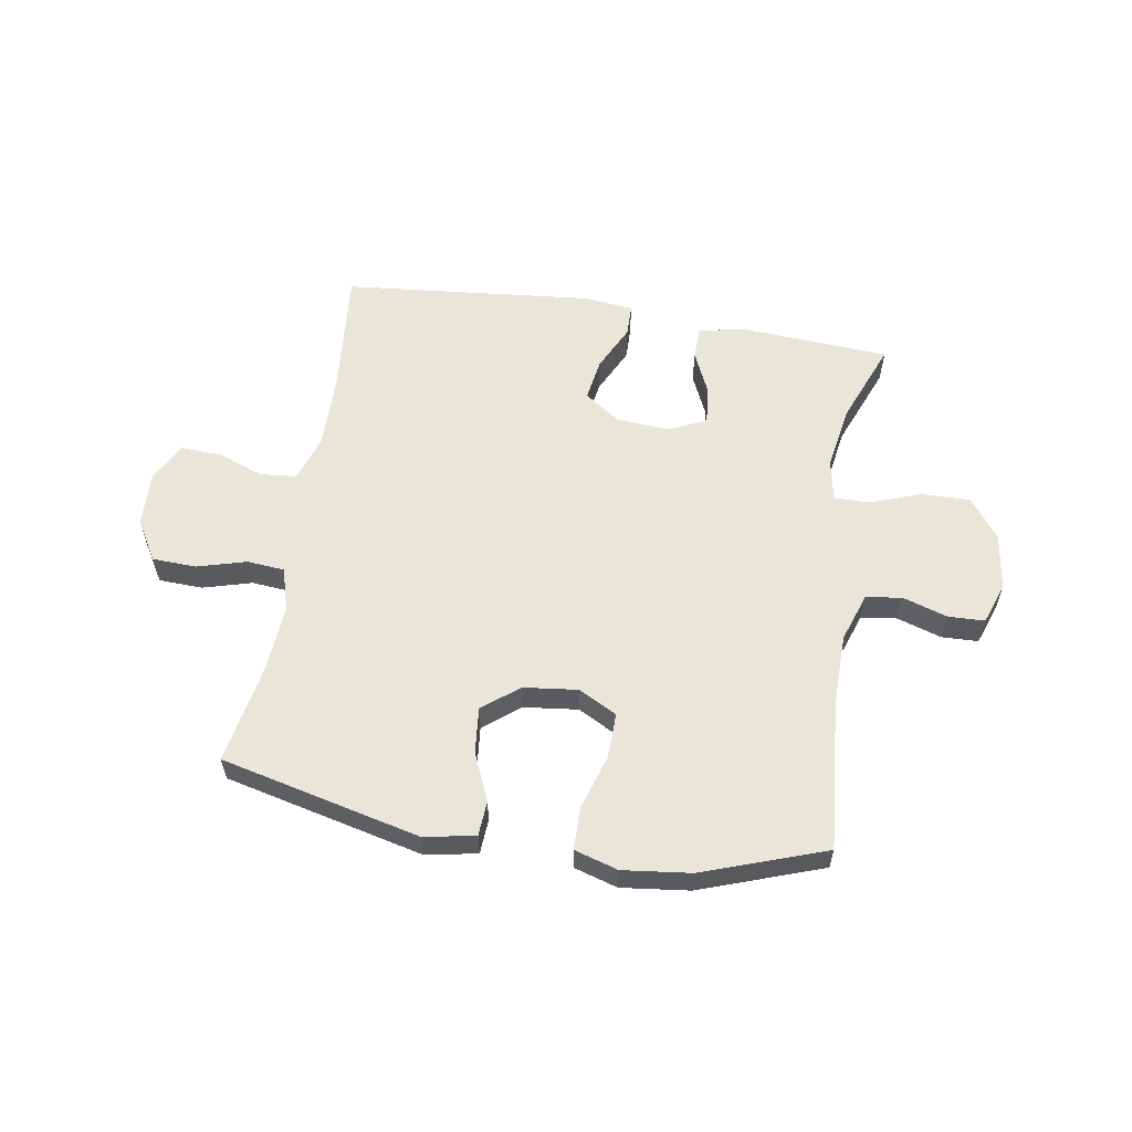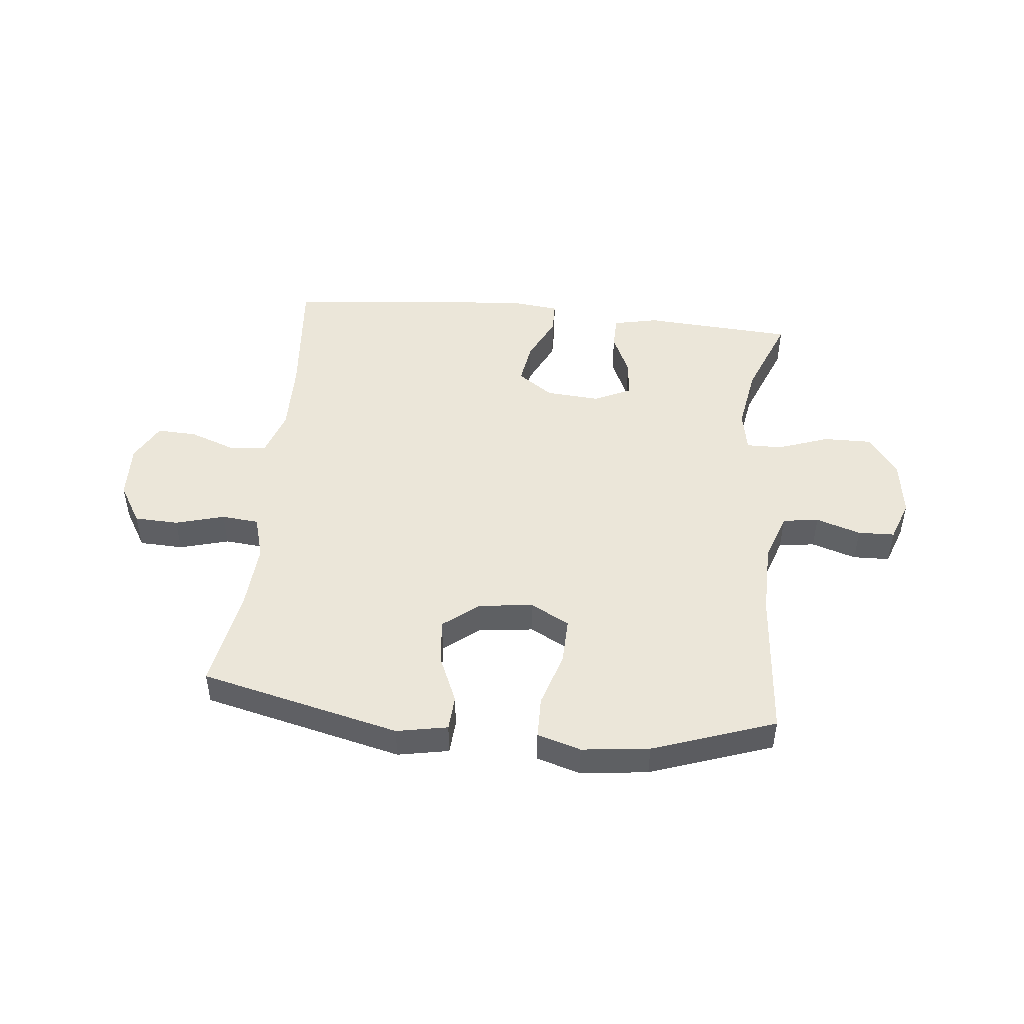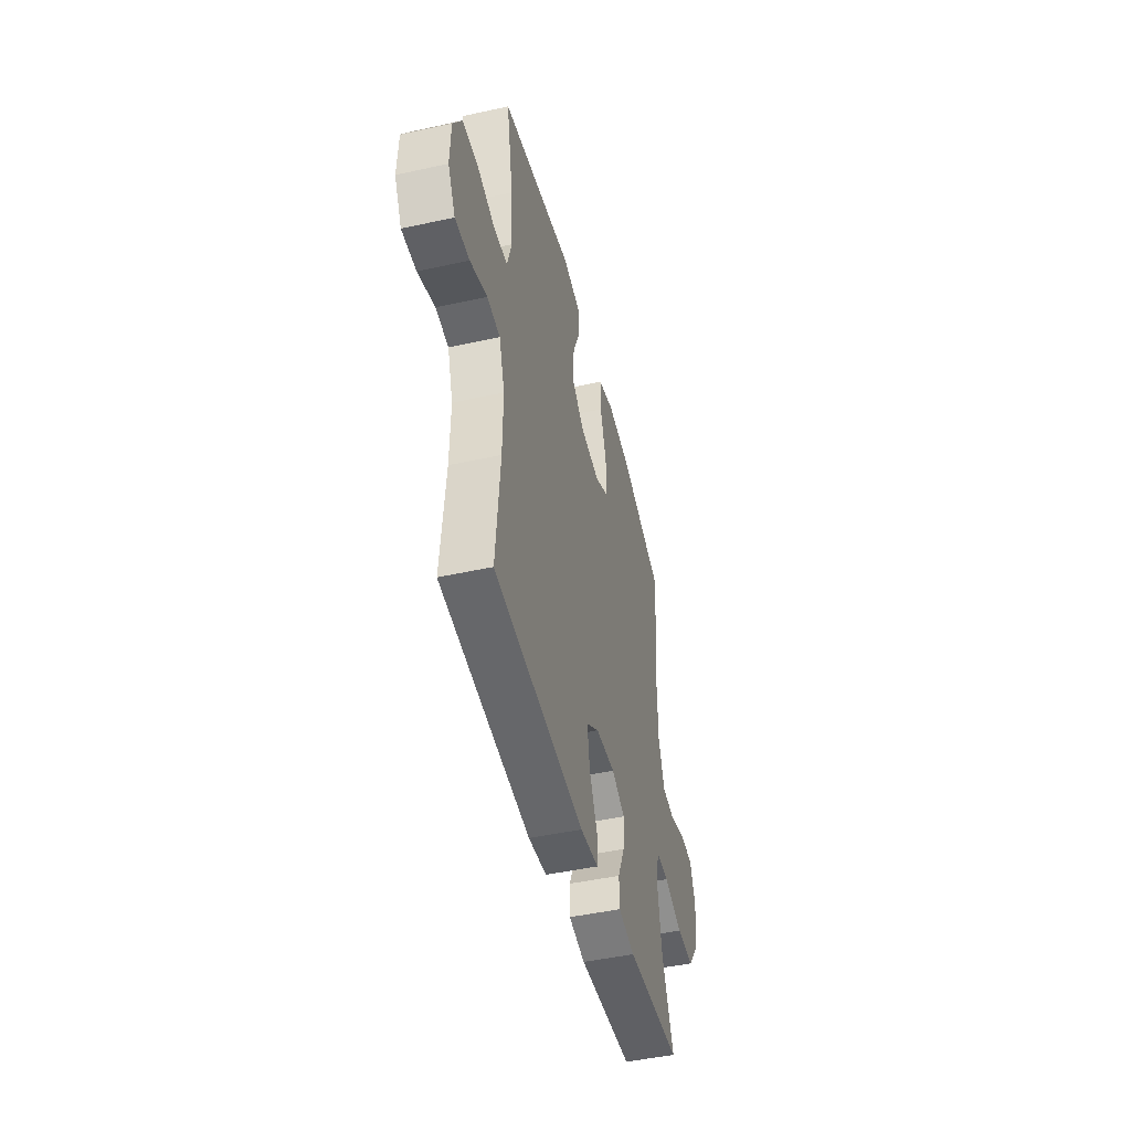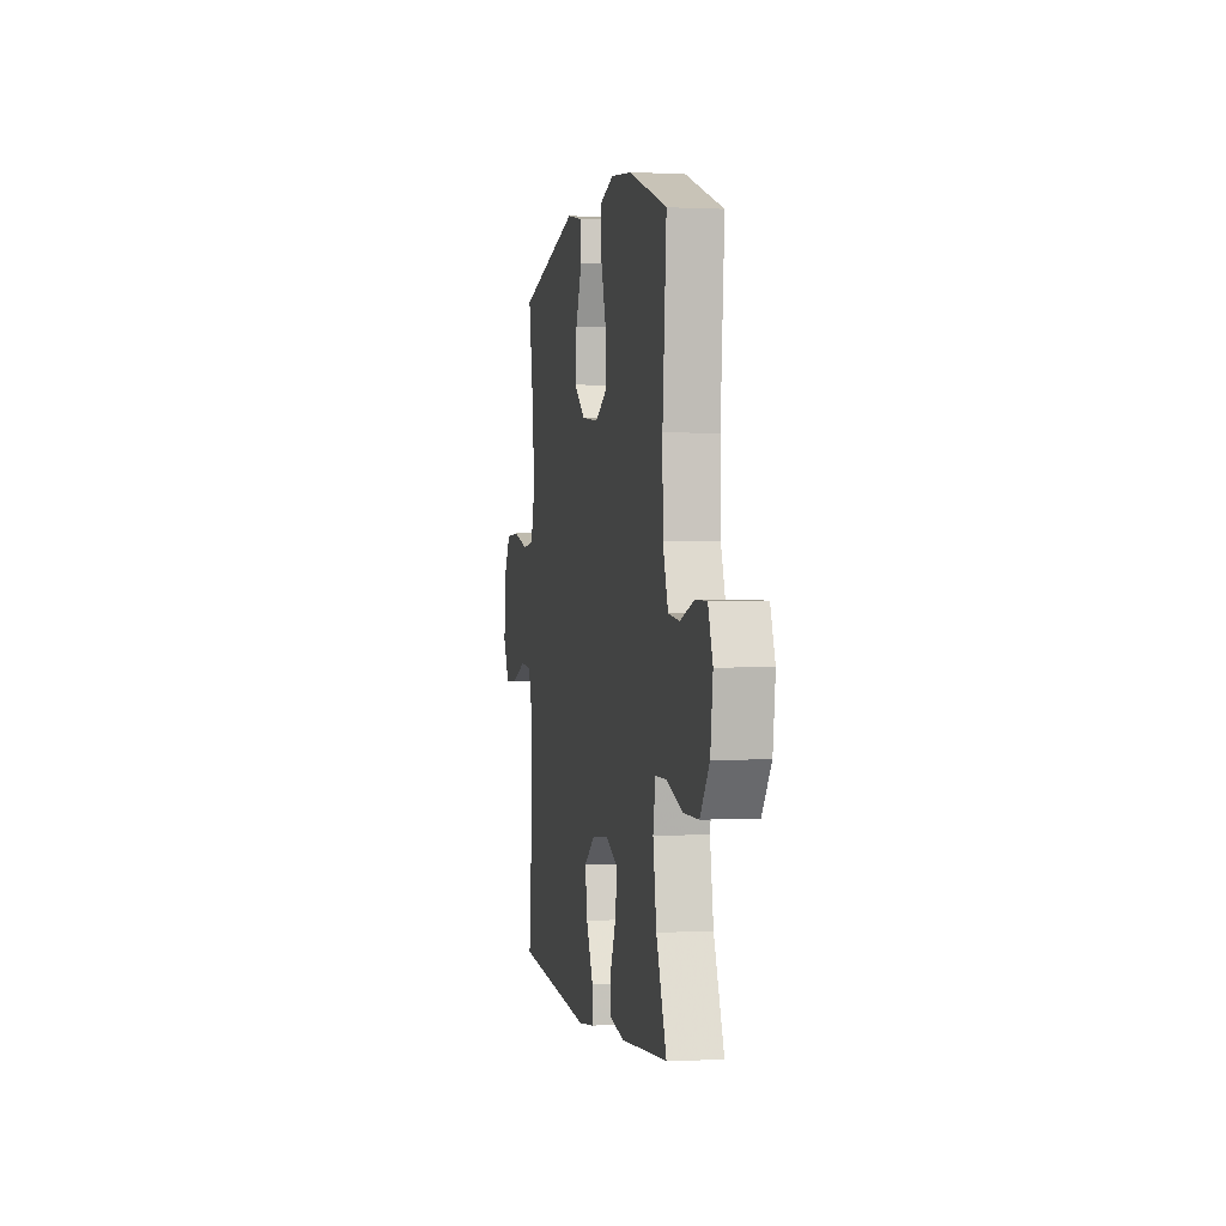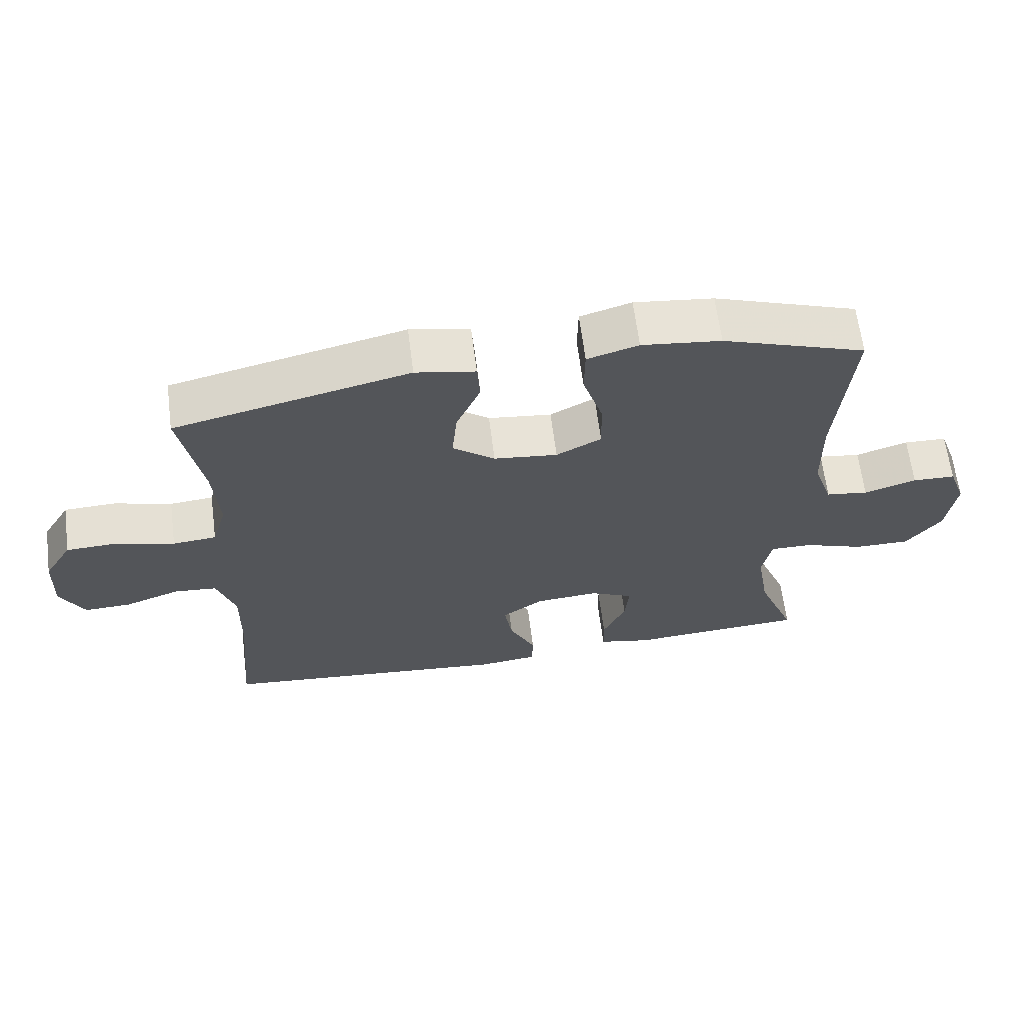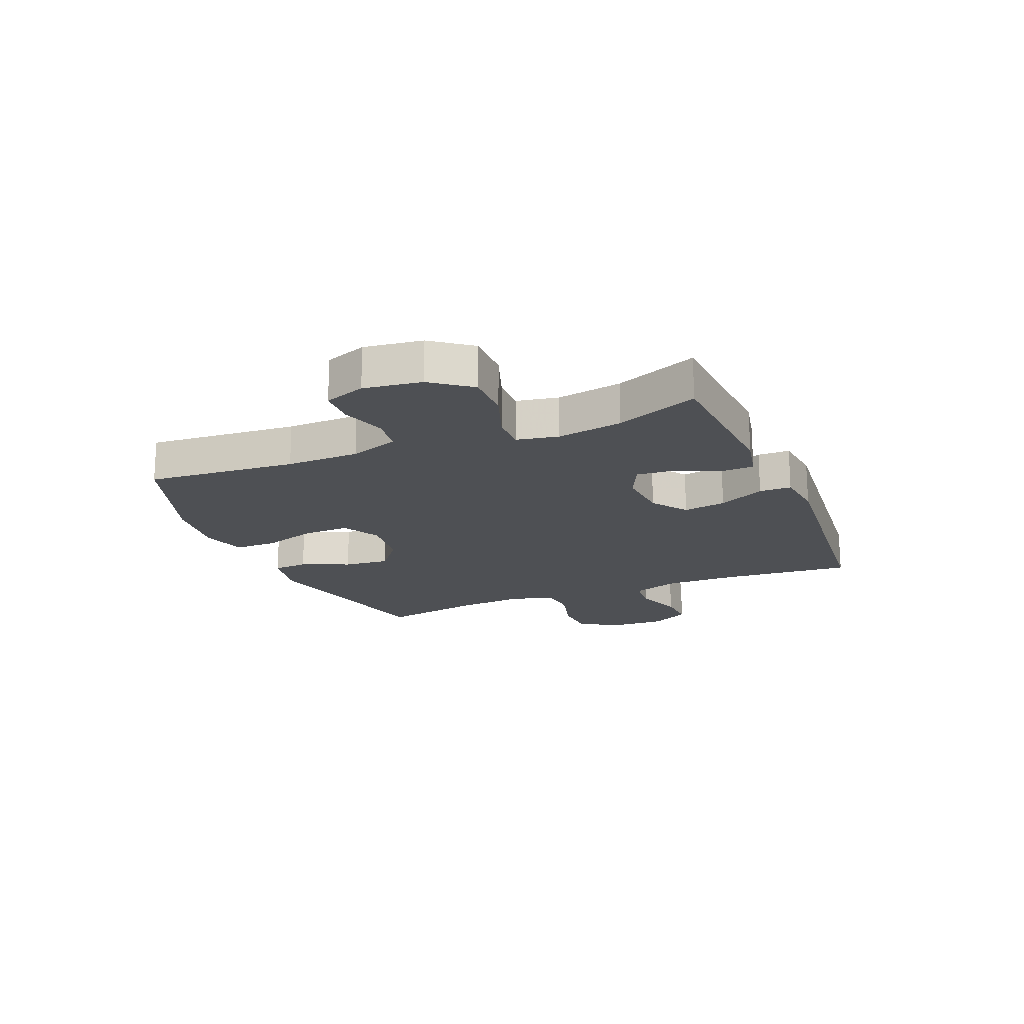
<metadata>
{"format":"obj","ext":"obj","renderer":"f3d","projection":"perspective","resolution":1024,"background":"white","views":[{"elev":58.2,"azim":9.2,"up":"+Y"},{"elev":47.5,"azim":5.9,"up":"+Y"},{"elev":-47.0,"azim":-76.0,"up":"+Z"},{"elev":0.2,"azim":79.0,"up":"+Z"},{"elev":64.4,"azim":-7.3,"up":"+Z"},{"elev":-18.5,"azim":112.6,"up":"+Y"}]}
</metadata>
<code>
v -0.5 0.07 -0.5
v -0.48 0.07 -0.273
v -0.478 0.07 -0.146
v -0.505 0.07 -0.063
v -0.568 0.07 -0.057
v -0.65 0.07 -0.087
v -0.72 0.07 -0.09
v -0.756 0.07 -0.023
v -0.752 0.07 0.075
v -0.71 0.07 0.145
v -0.633 0.07 0.148
v -0.547 0.07 0.124
v -0.482 0.07 0.13
v -0.46 0.07 0.206
v -0.468 0.07 0.322
v -0.5 0.07 0.5
v -0.151 0.07 0.583
v -0.062 0.07 0.566
v -0.058 0.07 0.505
v -0.094 0.07 0.421
v -0.102 0.07 0.341
v -0.039 0.07 0.291
v 0.056 0.07 0.28
v 0.123 0.07 0.316
v 0.121 0.07 0.397
v 0.091 0.07 0.493
v 0.092 0.07 0.566
v 0.168 0.07 0.589
v 0.286 0.07 0.575
v 0.5 0.07 0.5
v 0.478 0.07 0.238
v 0.48 0.07 0.11
v 0.509 0.07 0.025
v 0.572 0.07 0.016
v 0.65 0.07 0.041
v 0.714 0.07 0.039
v 0.74 0.07 -0.033
v 0.726 0.07 -0.134
v 0.674 0.07 -0.203
v 0.59 0.07 -0.202
v 0.501 0.07 -0.17
v 0.438 0.07 -0.169
v 0.424 0.07 -0.242
v 0.443 0.07 -0.356
v 0.5 0.07 -0.5
v 0.236 0.07 -0.517
v 0.157 0.07 -0.5
v 0.156 0.07 -0.442
v 0.19 0.07 -0.366
v 0.196 0.07 -0.3
v 0.131 0.07 -0.269
v 0.037 0.07 -0.276
v -0.025 0.07 -0.32
v -0.013 0.07 -0.395
v 0.026 0.07 -0.476
v 0.025 0.07 -0.532
v -0.063 0.07 -0.542
v -0.5 0 -0.5
v -0.48 0 -0.273
v -0.478 0 -0.146
v -0.505 0 -0.063
v -0.568 0 -0.057
v -0.65 0 -0.087
v -0.72 0 -0.09
v -0.756 0 -0.023
v -0.752 0 0.075
v -0.71 0 0.145
v -0.633 0 0.148
v -0.547 0 0.124
v -0.482 0 0.13
v -0.46 0 0.206
v -0.468 0 0.322
v -0.5 0 0.5
v -0.151 0 0.583
v -0.062 0 0.566
v -0.058 0 0.505
v -0.094 0 0.421
v -0.102 0 0.341
v -0.039 0 0.291
v 0.056 0 0.28
v 0.123 0 0.316
v 0.121 0 0.397
v 0.091 0 0.493
v 0.092 0 0.566
v 0.168 0 0.589
v 0.286 0 0.575
v 0.5 0 0.5
v 0.478 0 0.238
v 0.48 0 0.11
v 0.509 0 0.025
v 0.572 0 0.016
v 0.65 0 0.041
v 0.714 0 0.039
v 0.74 0 -0.033
v 0.726 0 -0.134
v 0.674 0 -0.203
v 0.59 0 -0.202
v 0.501 0 -0.17
v 0.438 0 -0.169
v 0.424 0 -0.242
v 0.443 0 -0.356
v 0.5 0 -0.5
v 0.236 0 -0.517
v 0.157 0 -0.5
v 0.156 0 -0.442
v 0.19 0 -0.366
v 0.196 0 -0.3
v 0.131 0 -0.269
v 0.037 0 -0.276
v -0.025 0 -0.32
v -0.013 0 -0.395
v 0.026 0 -0.476
v 0.025 0 -0.532
v -0.063 0 -0.542
f 54 55 56 57
f 53 54 57 1
f 52 53 1 2
f 51 52 2 3
f 46 47 48 49
f 44 45 46 49
f 43 44 49 50
f 42 43 50 51
f 38 39 40 41
f 38 41 42
f 37 38 42
f 34 35 36 37
f 33 34 37 42
f 32 33 42 51
f 28 29 30 31
f 25 26 27 28
f 24 25 28 31
f 23 24 31 32
f 17 18 19 20
f 15 16 17 20
f 14 15 20 21
f 13 14 21 22
f 9 10 11 12
f 9 12 13
f 8 9 13
f 5 6 7 8
f 4 5 8 13
f 22 23 32 51
f 13 22 51
f 3 4 13 51
f 114 113 112 111
f 58 114 111 110
f 59 58 110 109
f 60 59 109 108
f 106 105 104 103
f 106 103 102 101
f 107 106 101 100
f 108 107 100 99
f 98 97 96 95
f 99 98 95
f 99 95 94
f 94 93 92 91
f 99 94 91 90
f 108 99 90 89
f 88 87 86 85
f 85 84 83 82
f 88 85 82 81
f 89 88 81 80
f 77 76 75 74
f 77 74 73 72
f 78 77 72 71
f 79 78 71 70
f 69 68 67 66
f 70 69 66
f 70 66 65
f 65 64 63 62
f 70 65 62 61
f 108 89 80 79
f 108 79 70
f 108 70 61 60
f 1 58 59 2
f 2 59 60 3
f 3 60 61 4
f 4 61 62 5
f 5 62 63 6
f 6 63 64 7
f 7 64 65 8
f 8 65 66 9
f 9 66 67 10
f 10 67 68 11
f 11 68 69 12
f 12 69 70 13
f 13 70 71 14
f 14 71 72 15
f 15 72 73 16
f 16 73 74 17
f 17 74 75 18
f 18 75 76 19
f 19 76 77 20
f 20 77 78 21
f 21 78 79 22
f 22 79 80 23
f 23 80 81 24
f 24 81 82 25
f 25 82 83 26
f 26 83 84 27
f 27 84 85 28
f 28 85 86 29
f 29 86 87 30
f 30 87 88 31
f 31 88 89 32
f 32 89 90 33
f 33 90 91 34
f 34 91 92 35
f 35 92 93 36
f 36 93 94 37
f 37 94 95 38
f 38 95 96 39
f 39 96 97 40
f 40 97 98 41
f 41 98 99 42
f 42 99 100 43
f 43 100 101 44
f 44 101 102 45
f 45 102 103 46
f 46 103 104 47
f 47 104 105 48
f 48 105 106 49
f 49 106 107 50
f 50 107 108 51
f 51 108 109 52
f 52 109 110 53
f 53 110 111 54
f 54 111 112 55
f 55 112 113 56
f 56 113 114 57
f 57 114 58 1

</code>
